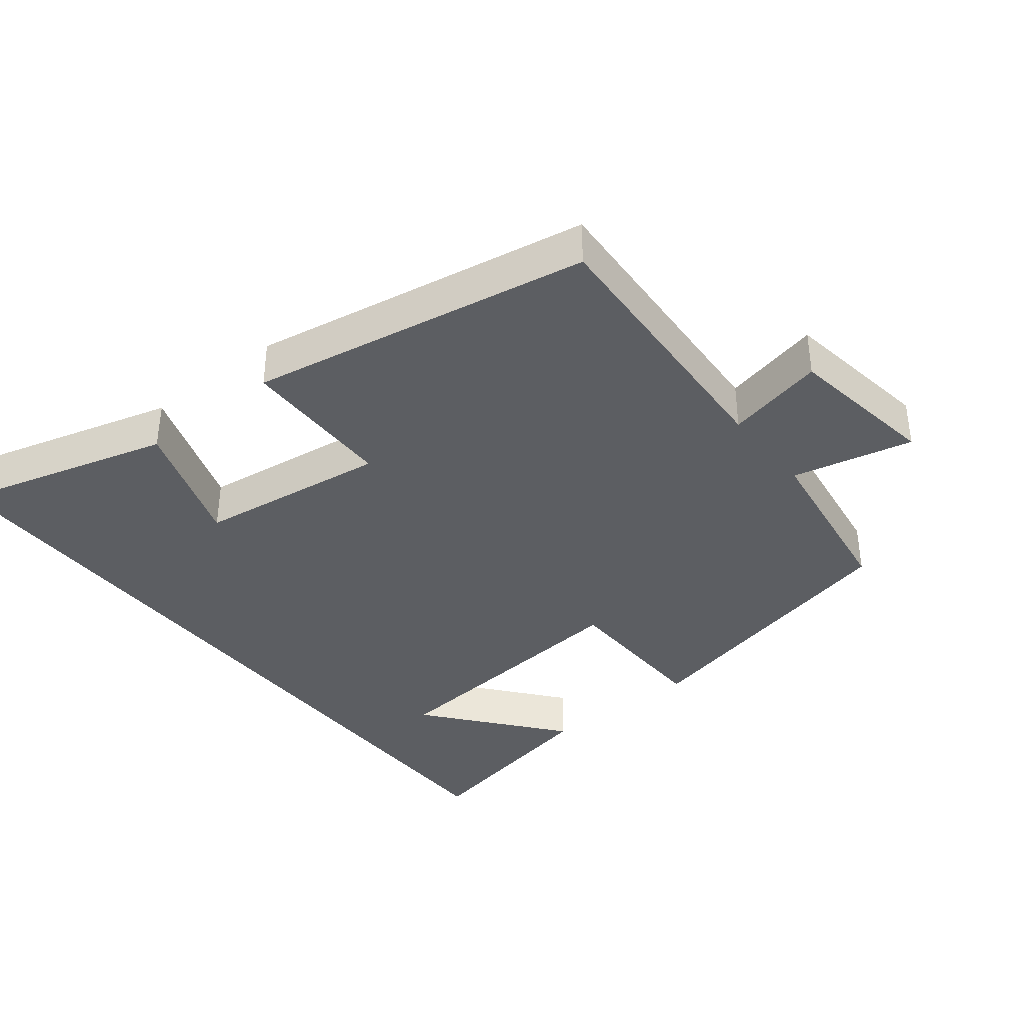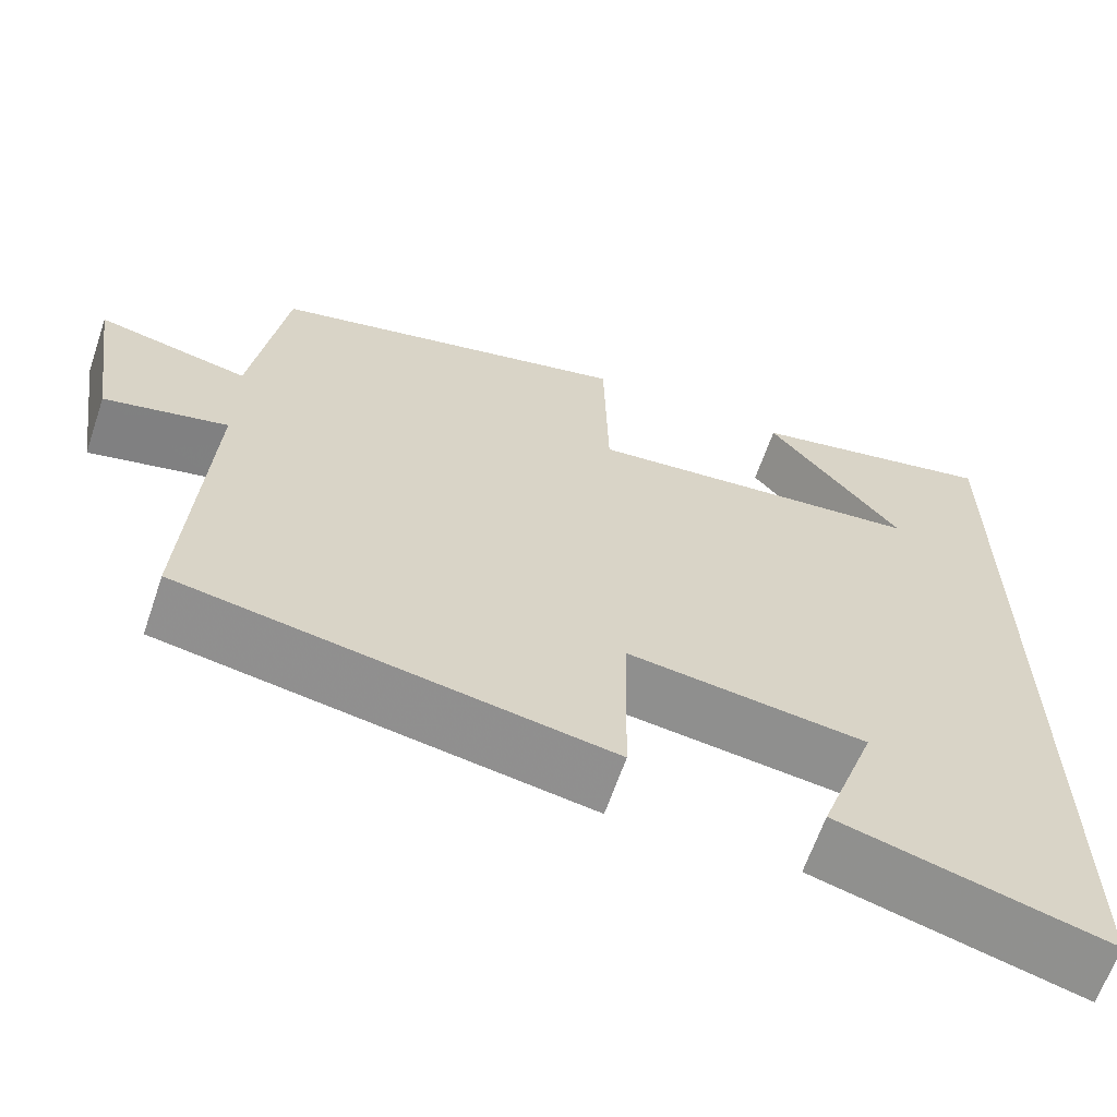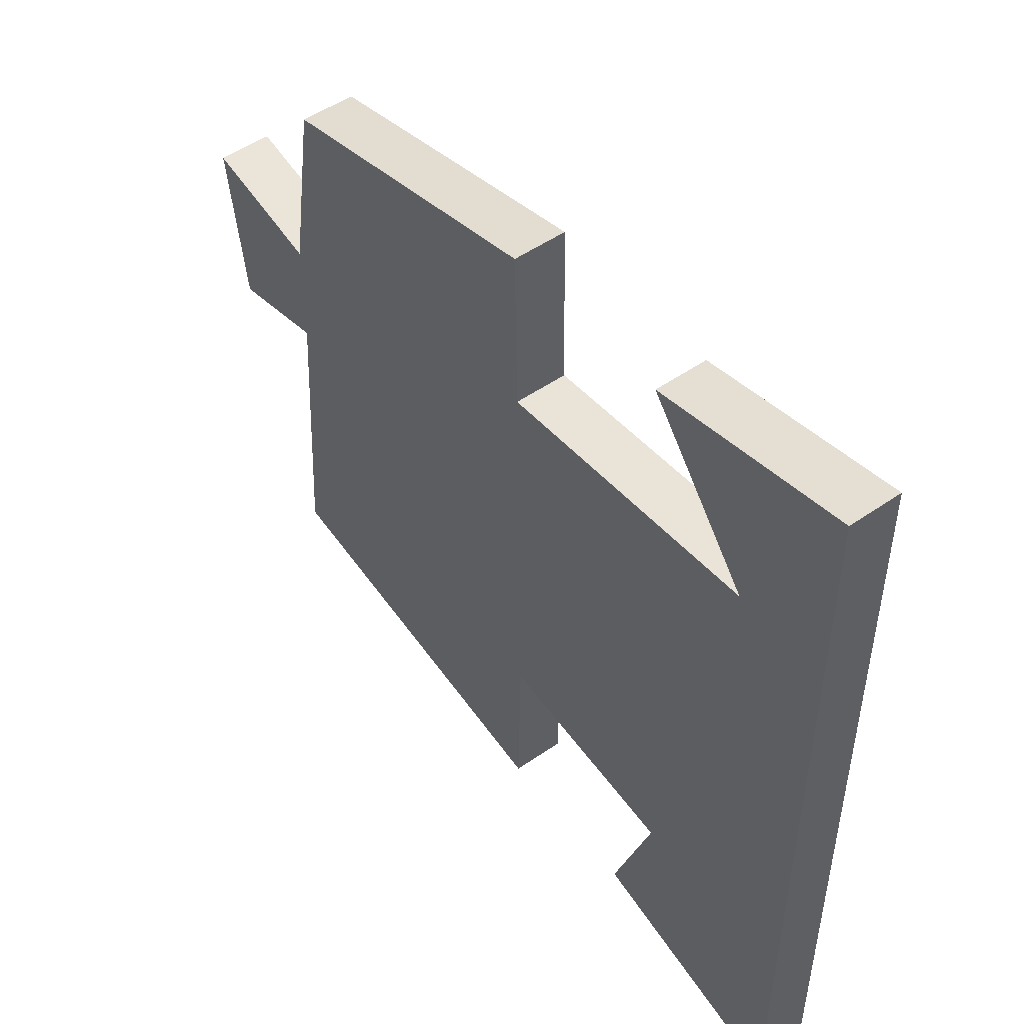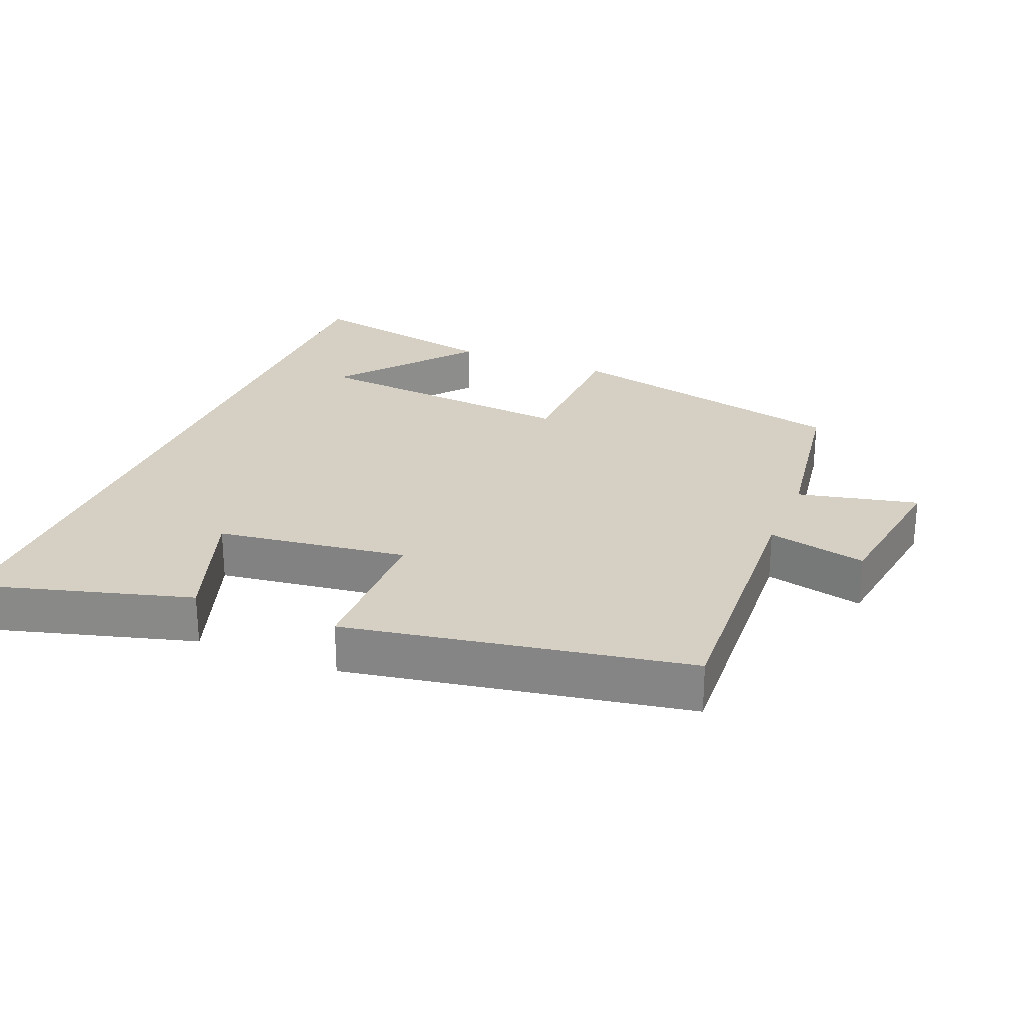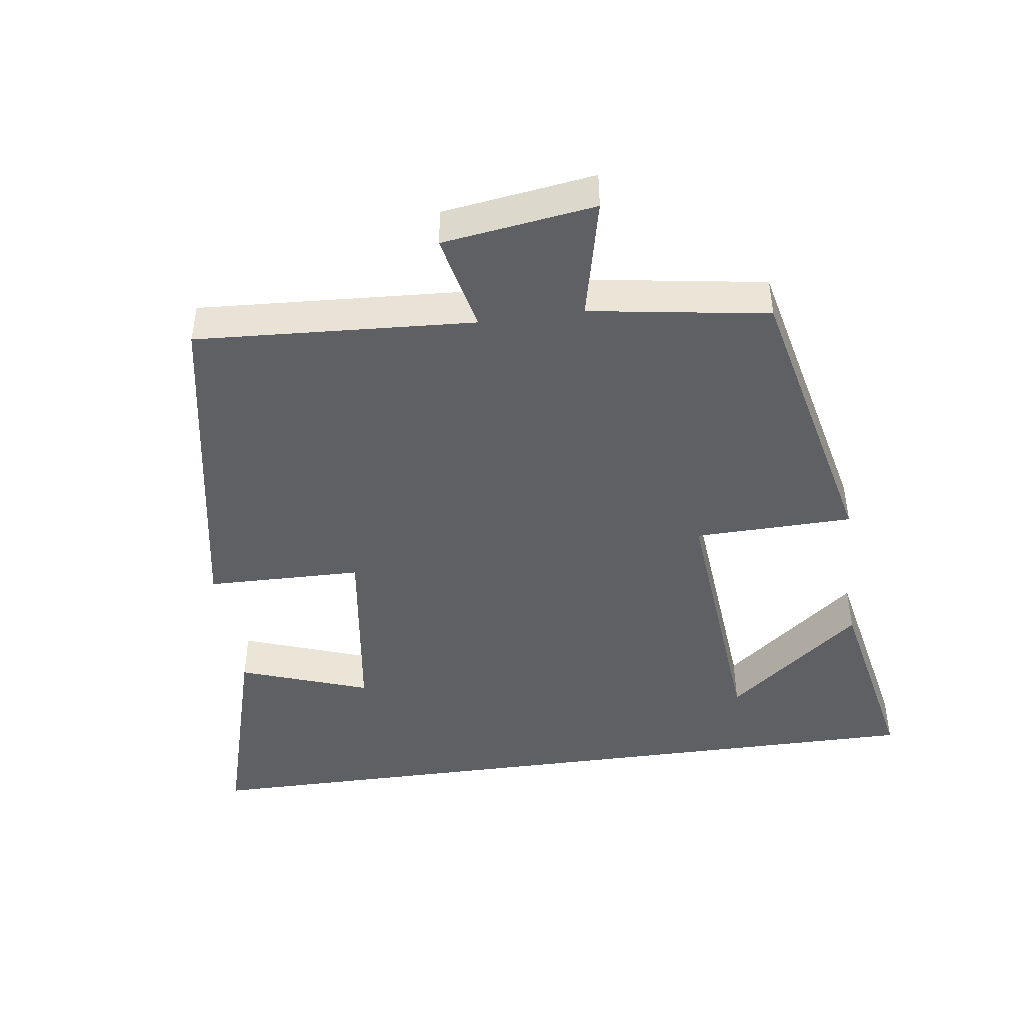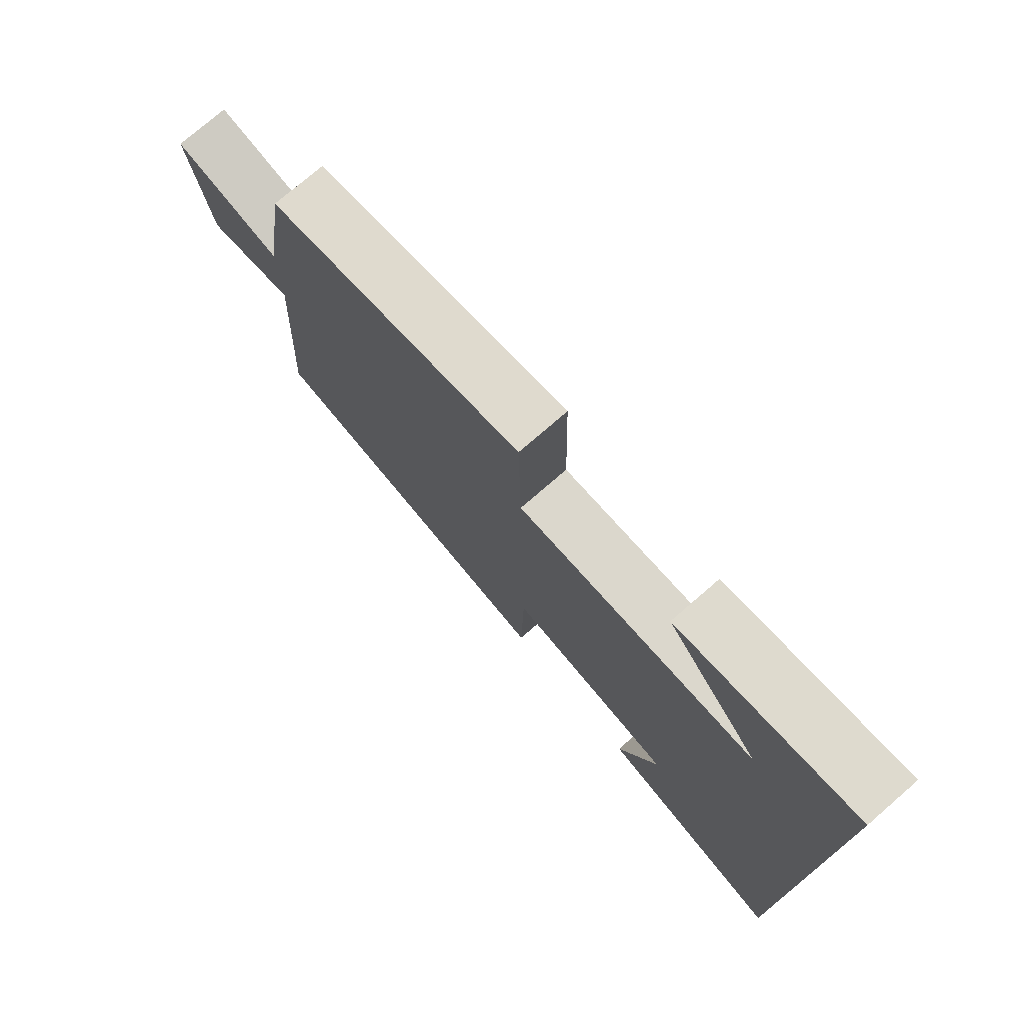
<metadata>
{"format":"obj","ext":"obj","renderer":"f3d","projection":"perspective","resolution":1024,"background":"white","views":[{"elev":-37.9,"azim":-141.4,"up":"+Y"},{"elev":-64.0,"azim":-18.8,"up":"+Z"},{"elev":50.6,"azim":52.7,"up":"+Z"},{"elev":26.0,"azim":-157.7,"up":"+Y"},{"elev":-45.1,"azim":-82.2,"up":"+Y"},{"elev":76.1,"azim":49.1,"up":"+Z"}]}
</metadata>
<code>
v 0.5 0.07 0.559
v 0.5 0.07 -0.588
v 0.189 0.07 -0.5
v 0.255 0.07 -0.311
v -0.023 0.07 -0.273
v -0.027 0.07 -0.5
v -0.524 0.07 -0.411
v -0.5 0.07 -0.006
v -0.644 0.07 -0.038
v -0.676 0.07 0.184
v -0.5 0.07 0.144
v -0.46 0.07 0.404
v -0.037 0.07 0.5
v -0.032 0.07 0.269
v 0.364 0.07 0.305
v 0.207 0.07 0.5
v 0.5 0 0.559
v 0.5 0 -0.588
v 0.189 0 -0.5
v 0.255 0 -0.311
v -0.023 0 -0.273
v -0.027 0 -0.5
v -0.524 0 -0.411
v -0.5 0 -0.006
v -0.644 0 -0.038
v -0.676 0 0.184
v -0.5 0 0.144
v -0.46 0 0.404
v -0.037 0 0.5
v -0.032 0 0.269
v 0.364 0 0.305
v 0.207 0 0.5
f 15 16 1
f 11 12 13 14
f 11 14 15
f 8 9 10 11
f 8 11 15
f 5 6 7 8
f 4 5 8 15
f 2 3 4
f 1 2 4 15
f 17 32 31
f 30 29 28 27
f 31 30 27
f 27 26 25 24
f 31 27 24
f 24 23 22 21
f 31 24 21 20
f 20 19 18
f 31 20 18 17
f 1 17 18 2
f 2 18 19 3
f 3 19 20 4
f 4 20 21 5
f 5 21 22 6
f 6 22 23 7
f 7 23 24 8
f 8 24 25 9
f 9 25 26 10
f 10 26 27 11
f 11 27 28 12
f 12 28 29 13
f 13 29 30 14
f 14 30 31 15
f 15 31 32 16
f 16 32 17 1

</code>
